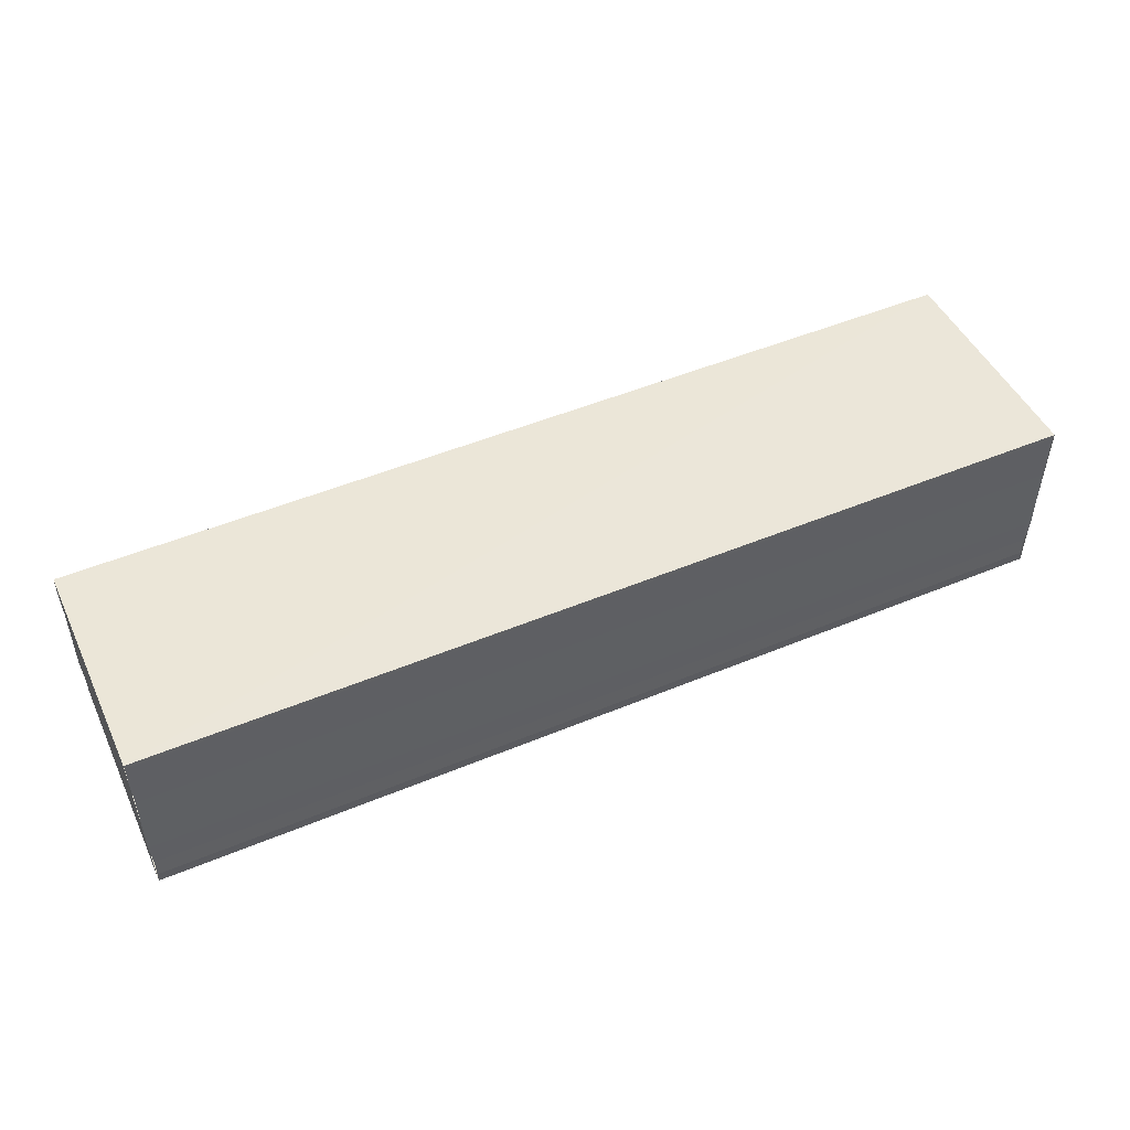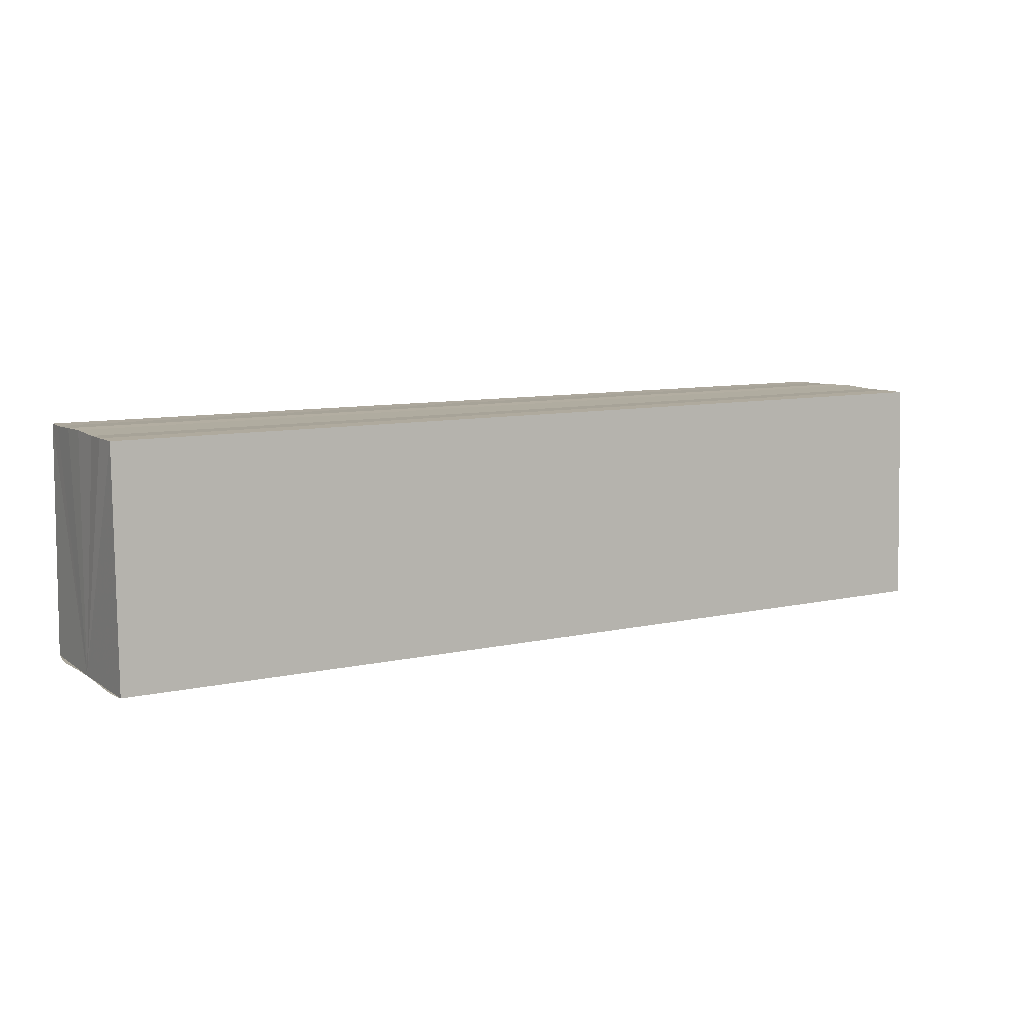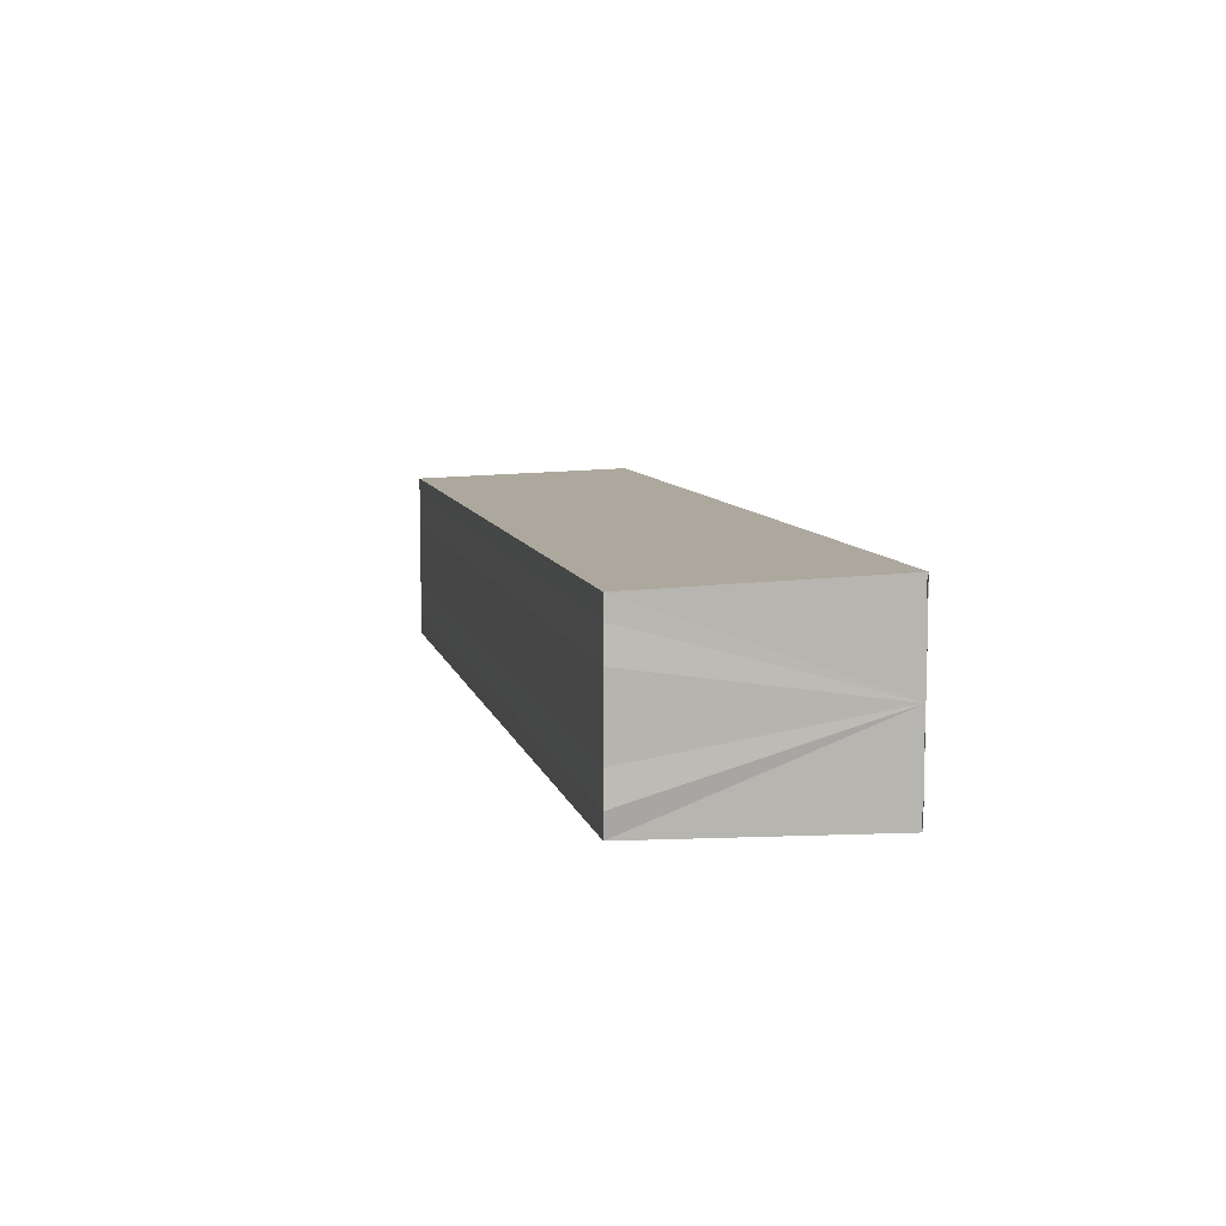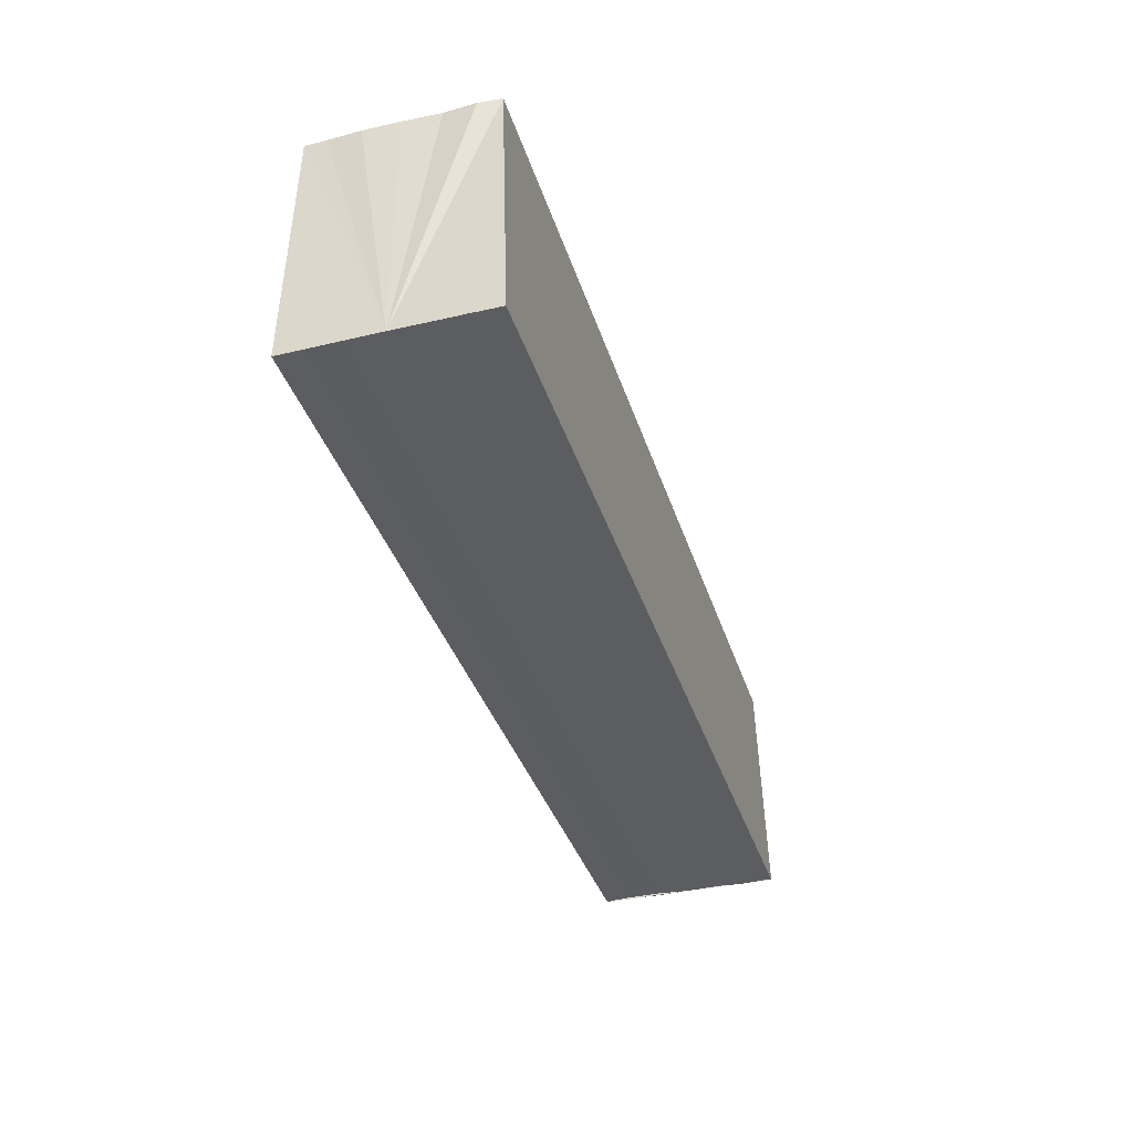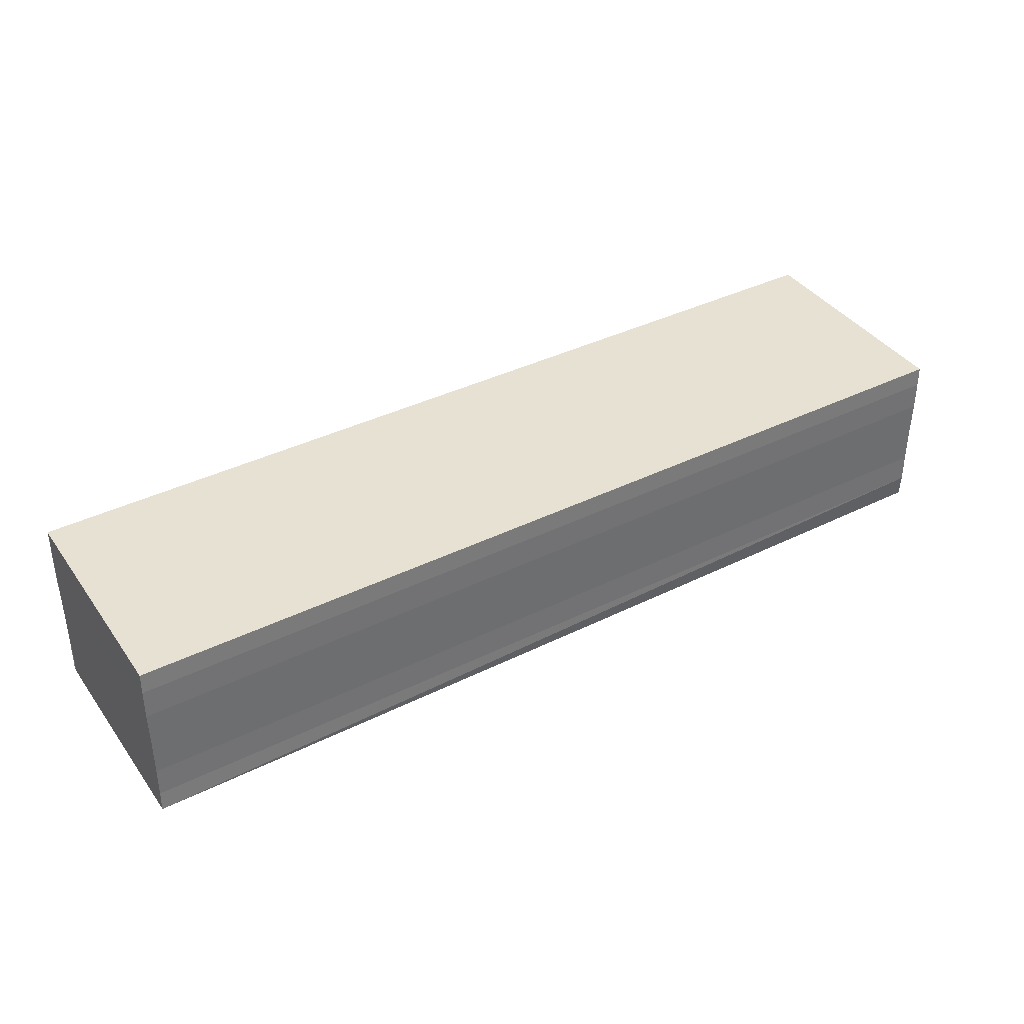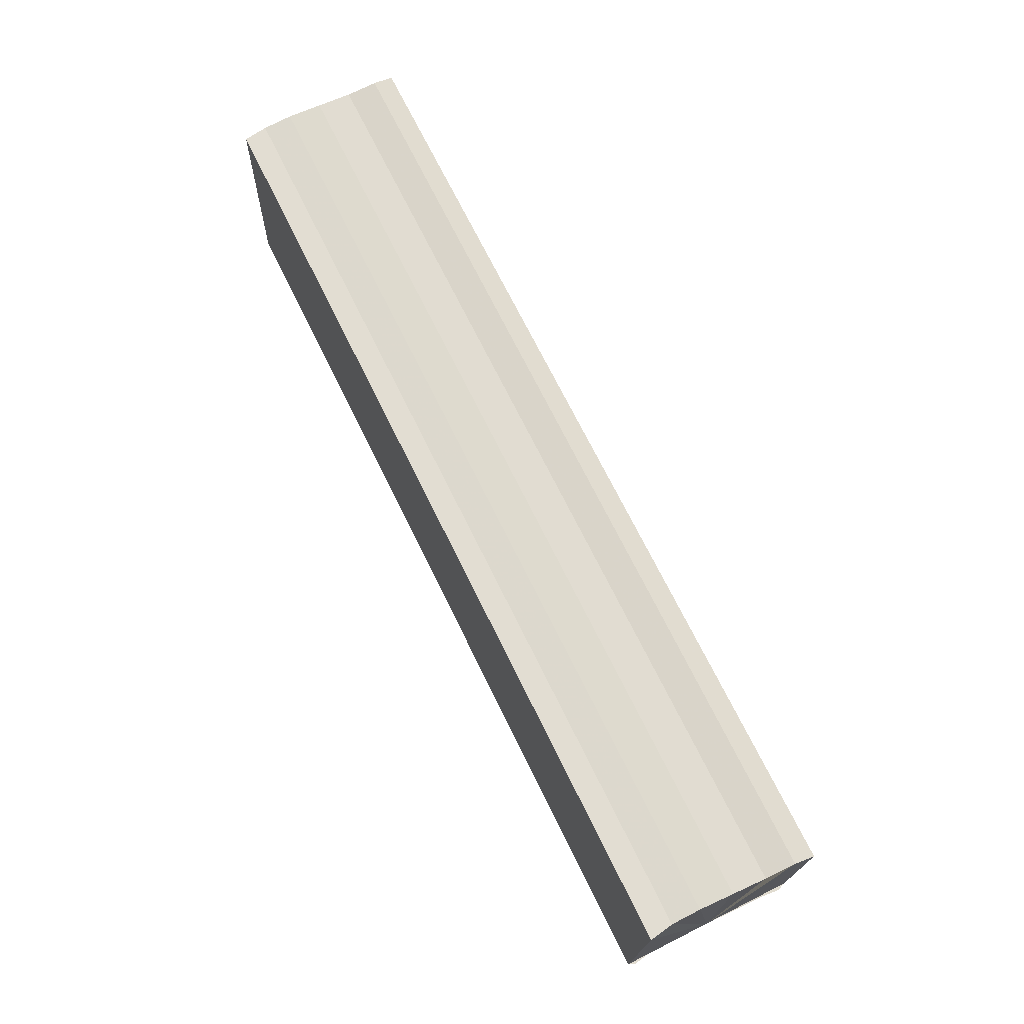
<metadata>
{"format":"obj","ext":"obj","renderer":"f3d","projection":"perspective","resolution":1024,"background":"white","views":[{"elev":50.1,"azim":-24.5,"up":"+Z"},{"elev":8.7,"azim":149.0,"up":"+Y"},{"elev":8.5,"azim":-102.8,"up":"+Z"},{"elev":-36.8,"azim":-73.2,"up":"+Y"},{"elev":38.0,"azim":147.8,"up":"+Z"},{"elev":70.9,"azim":-116.3,"up":"+Y"}]}
</metadata>
<code>
o 1833
v 2168 1876 13.16
v 2168 1876 13.16
v 2168 1876 13.16
v 2168 1876 13.16
v 2168 1876 13.16
v 2168 1876 13.16
v 2168 1876 13.16
v 2168 1876 13.17
v 2168 1876 13.17
v 2168 1876 13.17
v 2168 1876 13.17
v 2168 1876 13.17
v 2168 1876 13.17
v 2168 1876 13.17
v 2168 1876 13.17
v 2168 1876 13.17
v 2168 1876 13.17
v 2168 1876 13.16
v 2168 1876 13.16
v 2168 1876 13.16
v 2168 1876 13.16
v 2168 1876 13.16
v 2168 1876 13.16
v 2168 1876 13.16
v 2168 1876 13.16
v 2168 1876 13.16
v 2168 1876 13.16
v 2168 1876 13.16
v 2168 1876 13.16
v 2168 1876 13.16
v 2168 1876 13.16
v 2168 1876 13.16
v 2168 1876 13.16
v 2168 1876 13.16
v 2168 1876 13.17
v 2168 1876 13.17
v 2168 1876 13.17
v 2168 1876 13.17
v 2168 1876 13.17
v 2168 1876 13.17
v 2168 1876 13.17
v 2168 1876 13.17
v 2168 1876 13.17
v 2168 1876 13.17
v 2168 1876 13.17
v 2168 1876 13.17
v 2168 1876 13.17
v 2168 1876 13.17
v 2168 1876 13.17
v 2168 1876 13.17
v 2168 1876 13.16
v 2168 1876 13.17
v 2168 1876 13.17
v 2168 1876 13.17
v 2168 1876 13.16
v 2168 1876 13.16
v 2168 1876 13.16
v 2168 1876 13.16
v 2168 1876 13.16
v 2168 1876 13.16
v 2168 1876 13.16
v 2168 1876 13.16
v 2168 1876 13.16
v 2168 1876 13.16
v 2168 1876 13.16
v 2168 1876 13.16
v 2168 1876 13.16
v 2168 1876 13.16
f 1 2 3
f 2 4 5
f 4 6 7
f 8 1 9
f 10 8 11
f 12 10 13
f 13 14 15
f 15 16 17
f 17 18 19
f 19 20 21
f 21 22 23
f 23 24 25
f 26 24 27
f 26 28 24
f 29 28 30
f 31 32 29
f 26 27 33
f 26 33 34
f 26 34 35
f 26 35 36
f 26 36 37
f 26 37 38
f 39 37 40
f 41 42 39
f 43 38 44
f 45 46 43
f 47 45 43
f 48 45 47
f 49 48 47
f 50 48 49
f 51 50 49
f 26 50 51
f 51 44 52
f 51 52 53
f 51 53 54
f 51 54 55
f 51 55 56
f 51 56 57
f 51 57 58
f 51 58 59
f 60 26 51
f 61 26 60
f 62 61 60
f 63 61 62
f 64 63 62
f 65 63 64
f 66 65 64
f 67 65 68

</code>
